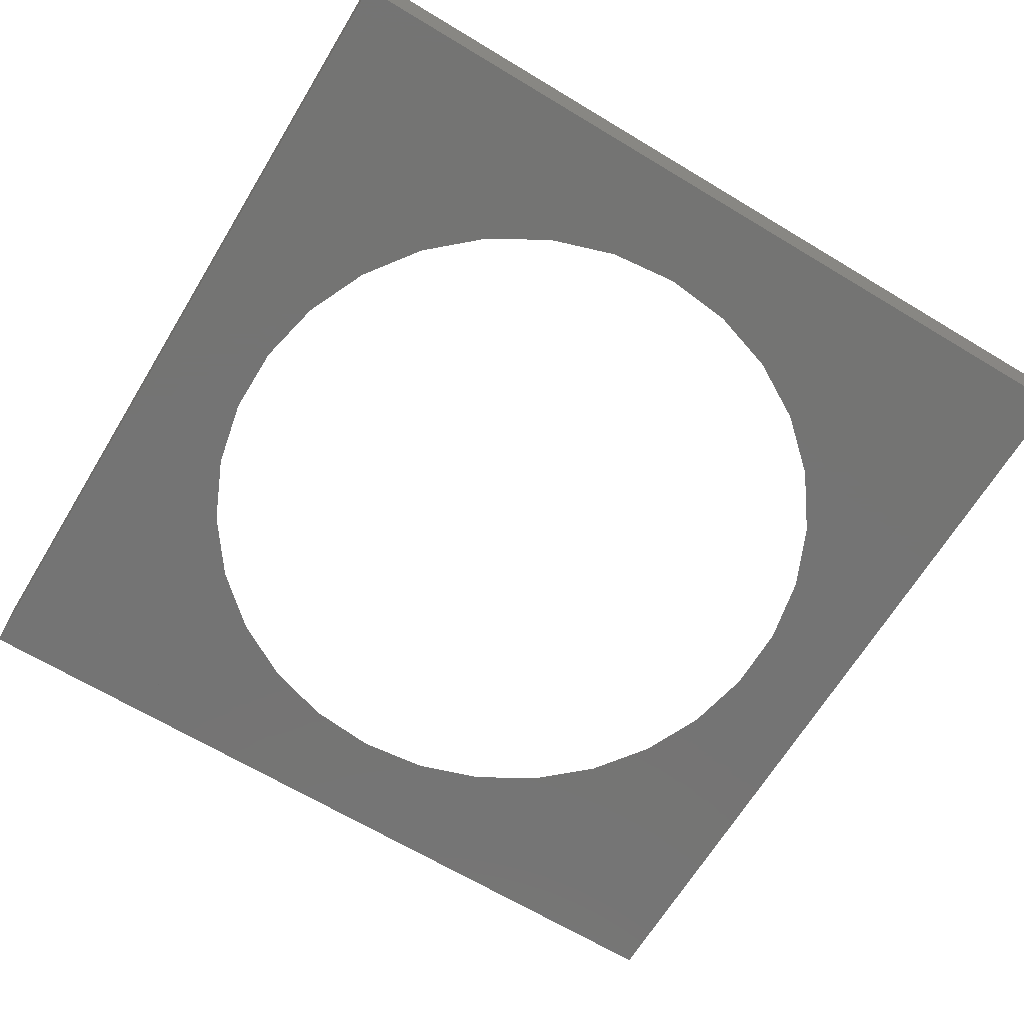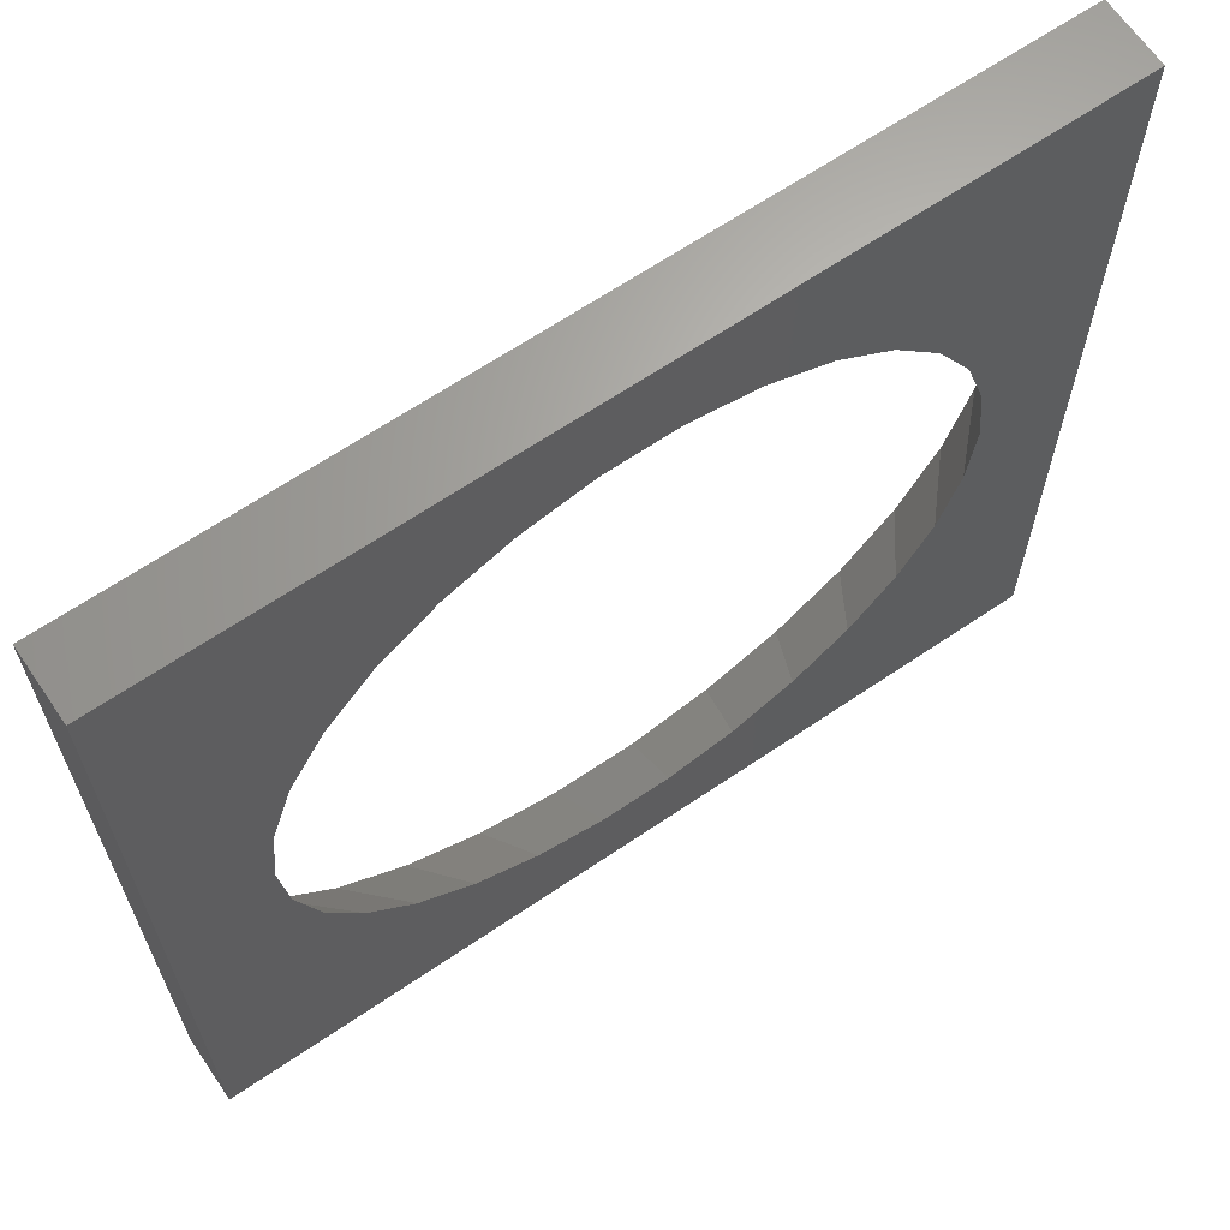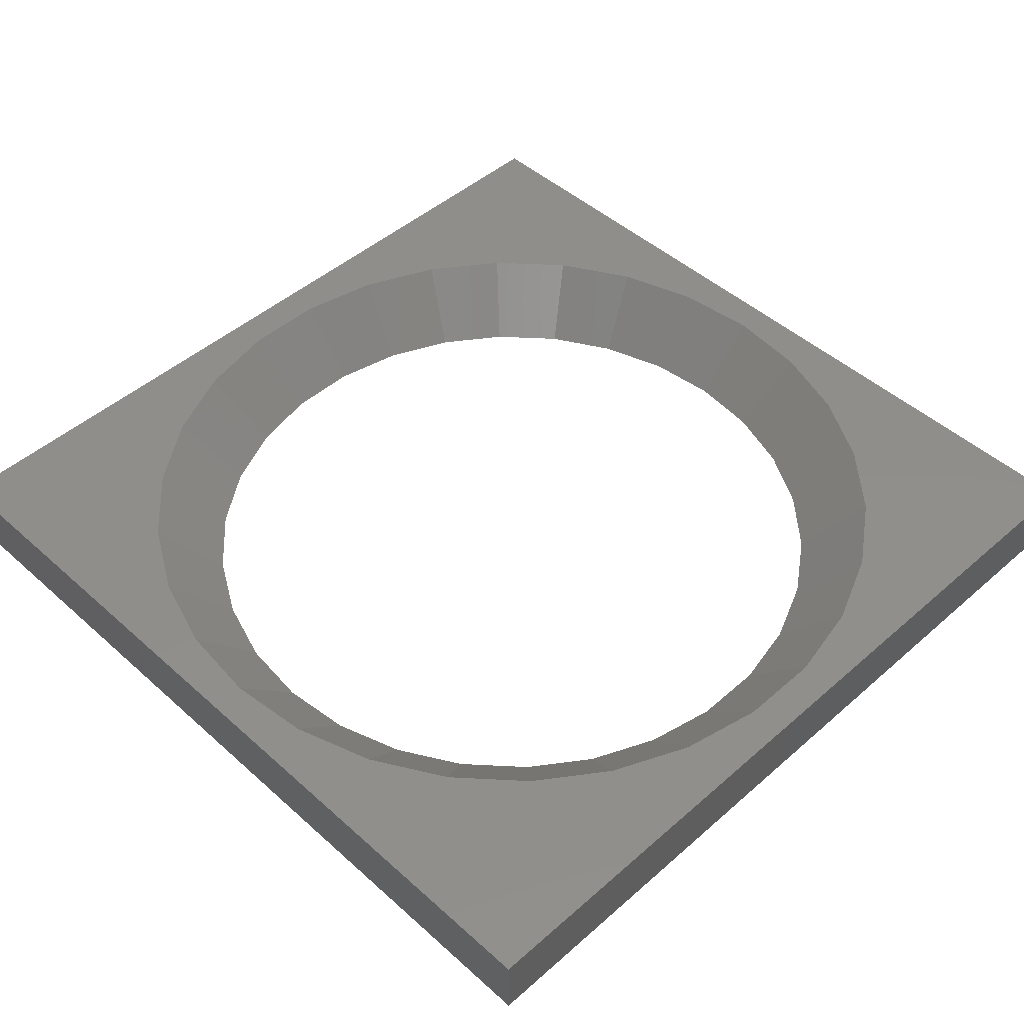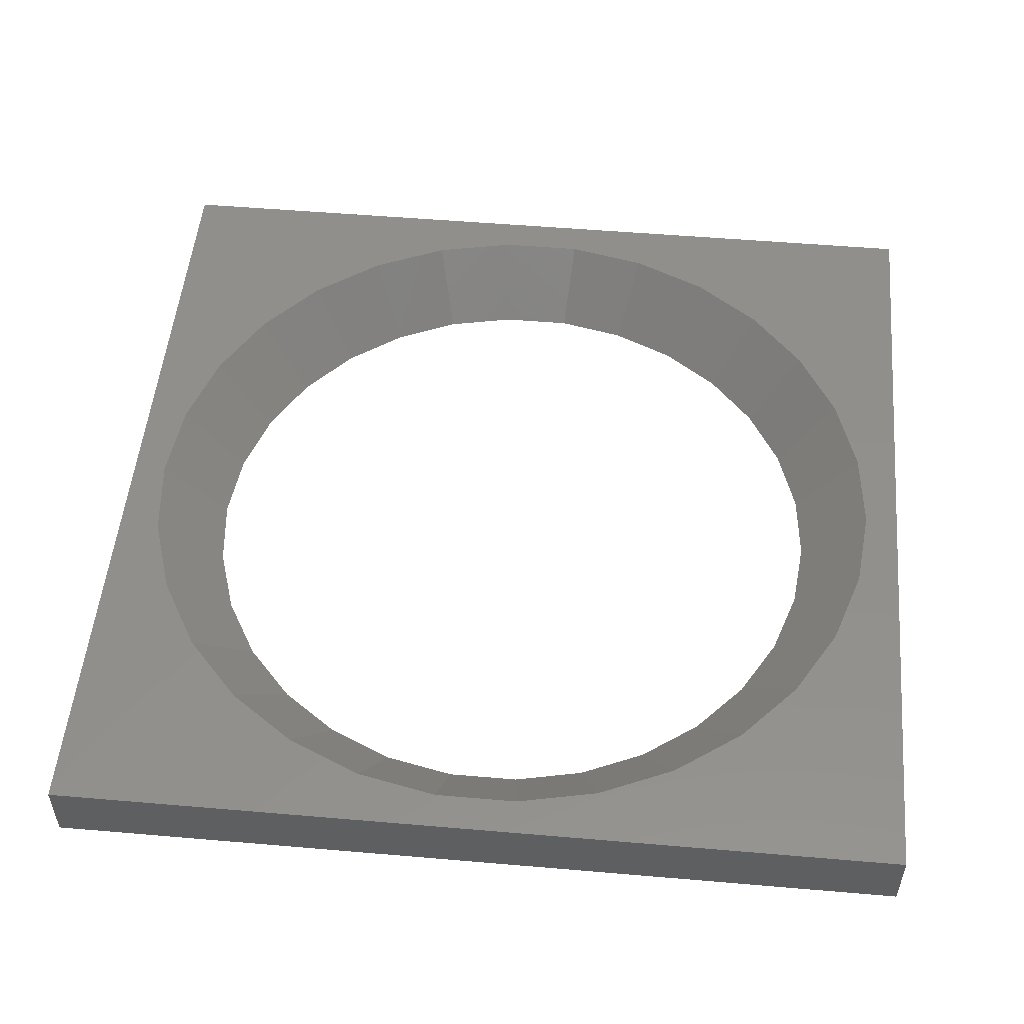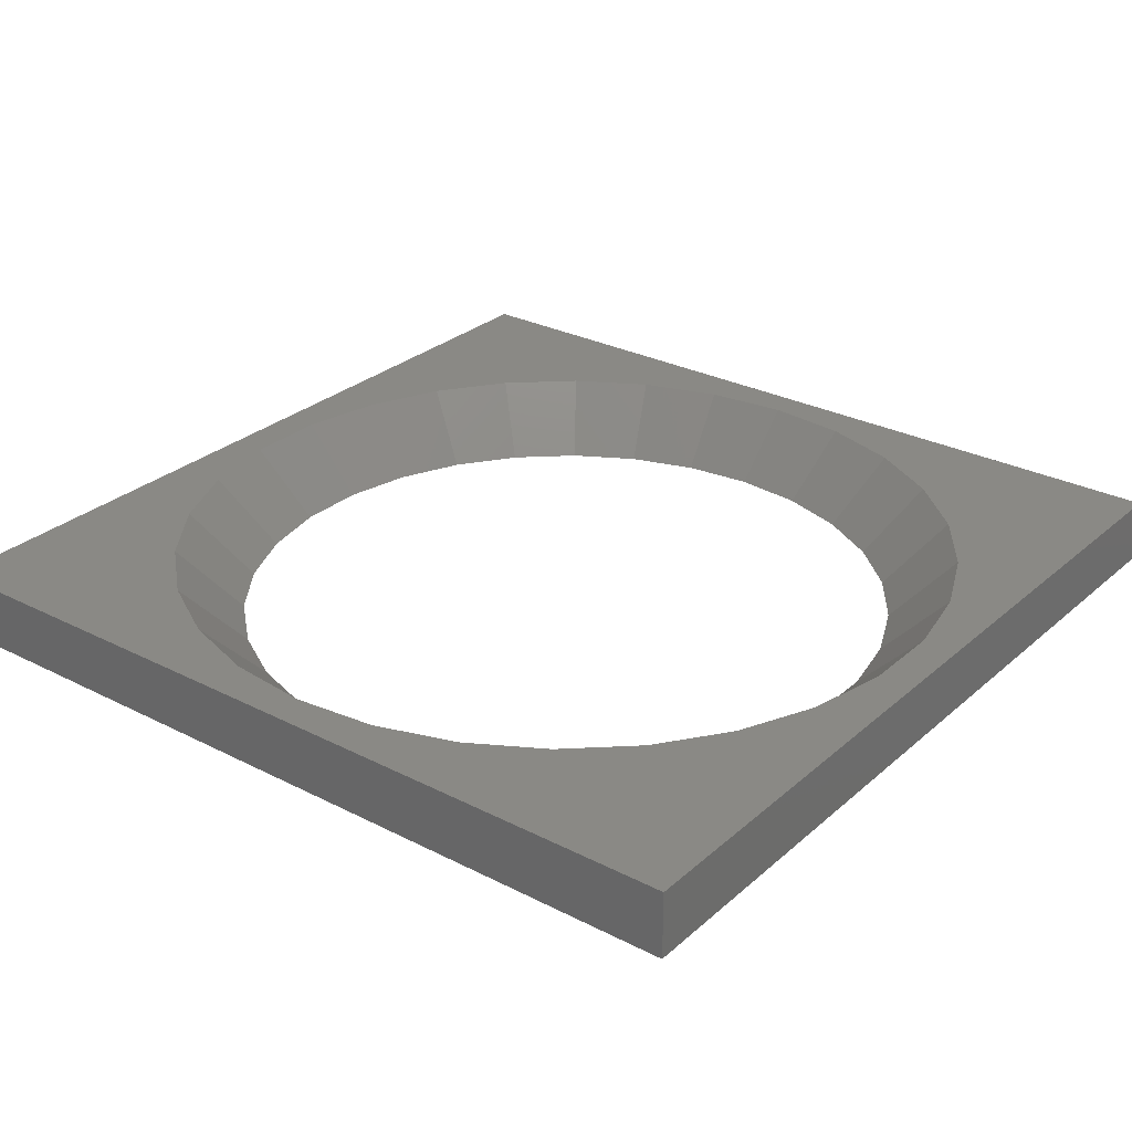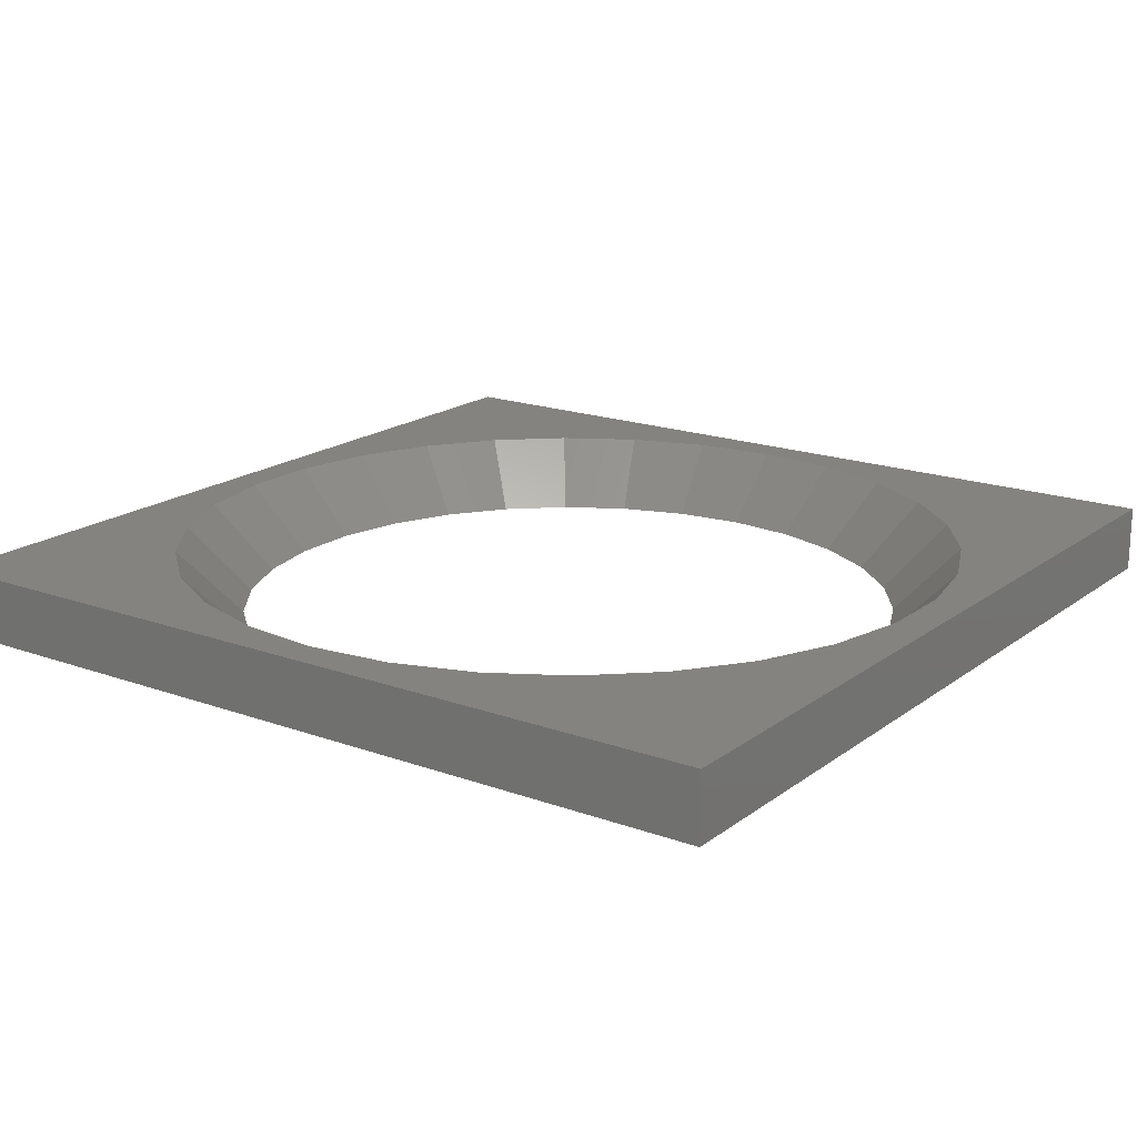
<metadata>
{"format":"stl","ext":"stl","renderer":"f3d","projection":"perspective","resolution":1024,"background":"white","views":[{"elev":-66.4,"azim":58.8,"up":"+Z"},{"elev":65.6,"azim":145.7,"up":"+Y"},{"elev":47.2,"azim":-44.7,"up":"+Z"},{"elev":51.9,"azim":-174.7,"up":"+Z"},{"elev":28.4,"azim":-52.3,"up":"+Z"},{"elev":18.1,"azim":-54.7,"up":"+Z"}]}
</metadata>
<code>
# stl→obj: 124 verts, 248 faces
v 65 -65 10
v 65 65 0
v 65 65 10
v 65 -65 0
v 59.9 0 10
v 58.6 12.35 10
v 58.59 12.45 10
v 58.56 12.55 10
v 54.72 24.36 10
v 48.51 35.12 10
v 48.46 35.21 10
v 40.15 44.44 10
v 40.08 44.52 10
v 30.03 51.82 10
v 29.95 51.88 10
v 18.6 56.93 10
v 18.51 56.97 10
v 18.41 56.99 10
v 6.261 59.57 10
v -6.261 59.57 10
v -65 65 10
v -18.41 56.99 10
v -30.03 51.82 10
v -29.95 51.88 10
v -48.51 35.12 10
v -48.46 35.21 10
v -58.56 12.55 10
v -54.72 24.36 10
v -58.6 12.35 10
v -58.59 12.45 10
v -59.9 0 10
v -40.15 44.44 10
v -40.08 44.52 10
v -18.6 56.93 10
v -18.51 56.97 10
v 58.6 -12.35 10
v 58.59 -12.45 10
v 58.56 -12.55 10
v 54.72 -24.36 10
v 48.51 -35.12 10
v 48.46 -35.21 10
v 40.15 -44.44 10
v 40.08 -44.52 10
v 30.03 -51.82 10
v 29.95 -51.88 10
v 18.6 -56.93 10
v 18.51 -56.97 10
v 18.41 -56.99 10
v 6.261 -59.57 10
v -6.261 -59.57 10
v -65 -65 10
v -18.41 -56.99 10
v -18.51 -56.97 10
v -30.03 -51.82 10
v -40.08 -44.52 10
v -48.51 -35.12 10
v -54.72 -24.36 10
v -58.56 -12.55 10
v -58.59 -12.45 10
v -58.6 -12.35 10
v -18.6 -56.93 10
v -29.95 -51.88 10
v -40.15 -44.44 10
v -48.46 -35.21 10
v 50.1 0 0
v 50.09 -0.1223 0
v 49 -10.42 0
v 45.8 -20.26 0
v 45.77 -20.38 0
v 45.71 -20.48 0
v 40.53 -29.45 0
v 40.45 -29.54 0
v 33.52 -37.23 0
v 33.42 -37.3 0
v 25.05 -43.39 0
v 24.94 -43.44 0
v 15.48 -47.65 0
v 5.357 -49.8 0
v 5.237 -49.82 0
v -5.237 -49.82 0
v -65 -65 0
v -5.357 -49.8 0
v -33.42 -37.3 0
v -25.05 -43.39 0
v -50.09 -0.1223 0
v -50.1 0 0
v -49 -10.42 0
v -45.8 -20.26 0
v -45.77 -20.38 0
v -45.71 -20.48 0
v -40.53 -29.45 0
v -40.45 -29.54 0
v -33.52 -37.23 0
v -24.94 -43.44 0
v -15.48 -47.65 0
v 50.09 0.1223 0
v 49 10.42 0
v 45.8 20.26 0
v 45.77 20.38 0
v 45.71 20.48 0
v 40.53 29.45 0
v 40.45 29.54 0
v 33.52 37.23 0
v 33.42 37.3 0
v 25.05 43.39 0
v 24.94 43.44 0
v 15.48 47.65 0
v 5.357 49.8 0
v 5.237 49.82 0
v -5.237 49.82 0
v -65 65 0
v -5.357 49.8 0
v -15.48 47.65 0
v -33.42 37.3 0
v -33.52 37.23 0
v -50.09 0.1223 0
v -24.94 43.44 0
v -25.05 43.39 0
v -40.45 29.54 0
v -40.53 29.45 0
v -45.71 20.48 0
v -45.77 20.38 0
v -45.8 20.26 0
v -49 10.42 0
f 1 2 3
f 2 1 4
f 3 5 1
f 3 6 5
f 3 7 6
f 3 8 7
f 3 9 8
f 3 10 9
f 3 11 10
f 3 12 11
f 3 13 12
f 3 14 13
f 3 15 14
f 3 16 15
f 3 17 16
f 3 18 17
f 3 19 18
f 3 20 19
f 21 22 20
f 21 23 24
f 21 25 26
f 21 27 28
f 21 29 30
f 29 21 31
f 27 21 30
f 25 21 28
f 32 21 26
f 33 21 32
f 23 21 33
f 34 21 24
f 35 21 34
f 22 21 35
f 21 20 3
f 36 1 5
f 37 1 36
f 38 1 37
f 39 1 38
f 40 1 39
f 41 1 40
f 42 1 41
f 43 1 42
f 44 1 43
f 45 1 44
f 46 1 45
f 47 1 46
f 48 1 47
f 49 1 48
f 50 1 49
f 51 52 53
f 51 54 55
f 51 56 57
f 51 58 59
f 51 60 31
f 50 51 1
f 52 51 50
f 61 51 53
f 62 51 61
f 54 51 62
f 63 51 55
f 64 51 63
f 56 51 64
f 58 51 57
f 60 51 59
f 51 31 21
f 4 65 2
f 4 66 65
f 4 67 66
f 4 68 67
f 4 69 68
f 4 70 69
f 4 71 70
f 4 72 71
f 4 73 72
f 4 74 73
f 4 75 74
f 4 76 75
f 4 77 76
f 4 78 77
f 4 79 78
f 4 80 79
f 81 80 4
f 80 81 82
f 81 83 84
f 85 81 86
f 87 81 85
f 88 81 87
f 89 81 88
f 90 81 89
f 91 81 90
f 92 81 91
f 93 81 92
f 83 81 93
f 94 81 84
f 95 81 94
f 82 81 95
f 96 2 65
f 97 2 96
f 98 2 97
f 99 2 98
f 100 2 99
f 101 2 100
f 102 2 101
f 103 2 102
f 104 2 103
f 105 2 104
f 106 2 105
f 107 2 106
f 108 2 107
f 109 2 108
f 110 2 109
f 111 110 112
f 111 112 113
f 111 114 115
f 111 86 81
f 86 111 116
f 110 111 2
f 117 111 113
f 118 111 117
f 114 111 118
f 119 111 115
f 120 111 119
f 121 111 120
f 122 111 121
f 123 111 122
f 124 111 123
f 116 111 124
f 81 21 111
f 21 81 51
f 2 21 3
f 21 2 111
f 81 1 51
f 1 81 4
f 107 16 17
f 16 107 106
f 11 102 101
f 102 11 12
f 55 83 93
f 83 55 54
f 5 96 65
f 96 5 6
f 97 6 7
f 6 97 96
f 72 41 71
f 41 72 42
f 28 121 25
f 121 28 122
f 62 94 84
f 94 62 61
f 73 42 72
f 42 73 43
f 67 36 66
f 36 67 37
f 13 104 103
f 104 13 14
f 107 18 108
f 18 107 17
f 68 39 38
f 39 68 69
f 31 85 86
f 85 31 60
f 87 58 88
f 58 87 59
f 56 91 90
f 91 56 64
f 74 43 73
f 43 74 44
f 33 114 23
f 114 33 115
f 88 57 89
f 57 88 58
f 84 54 62
f 54 84 83
f 24 117 34
f 117 24 118
f 70 39 69
f 39 70 40
f 66 5 65
f 5 66 36
f 57 90 89
f 90 57 56
f 82 50 80
f 50 82 52
f 67 38 37
f 38 67 68
f 77 46 76
f 46 77 47
f 108 19 109
f 19 108 18
f 77 48 47
f 48 77 78
f 71 40 70
f 40 71 41
f 113 22 35
f 22 113 112
f 78 49 48
f 49 78 79
f 110 19 20
f 19 110 109
f 27 124 123
f 124 27 30
f 34 113 35
f 113 34 117
f 31 116 29
f 116 31 86
f 15 106 105
f 106 15 16
f 25 120 26
f 120 25 121
f 60 87 85
f 87 60 59
f 76 45 75
f 45 76 46
f 112 20 22
f 20 112 110
f 101 10 11
f 10 101 100
f 28 123 122
f 123 28 27
f 75 44 74
f 44 75 45
f 79 50 49
f 50 79 80
f 95 52 82
f 52 95 53
f 95 61 53
f 61 95 94
f 100 9 10
f 9 100 99
f 105 14 15
f 14 105 104
f 29 124 30
f 124 29 116
f 64 92 91
f 92 64 63
f 93 63 55
f 63 93 92
f 32 115 33
f 115 32 119
f 26 119 32
f 119 26 120
f 23 118 24
f 118 23 114
f 103 12 13
f 12 103 102
f 9 98 8
f 98 9 99
f 8 97 7
f 97 8 98

</code>
